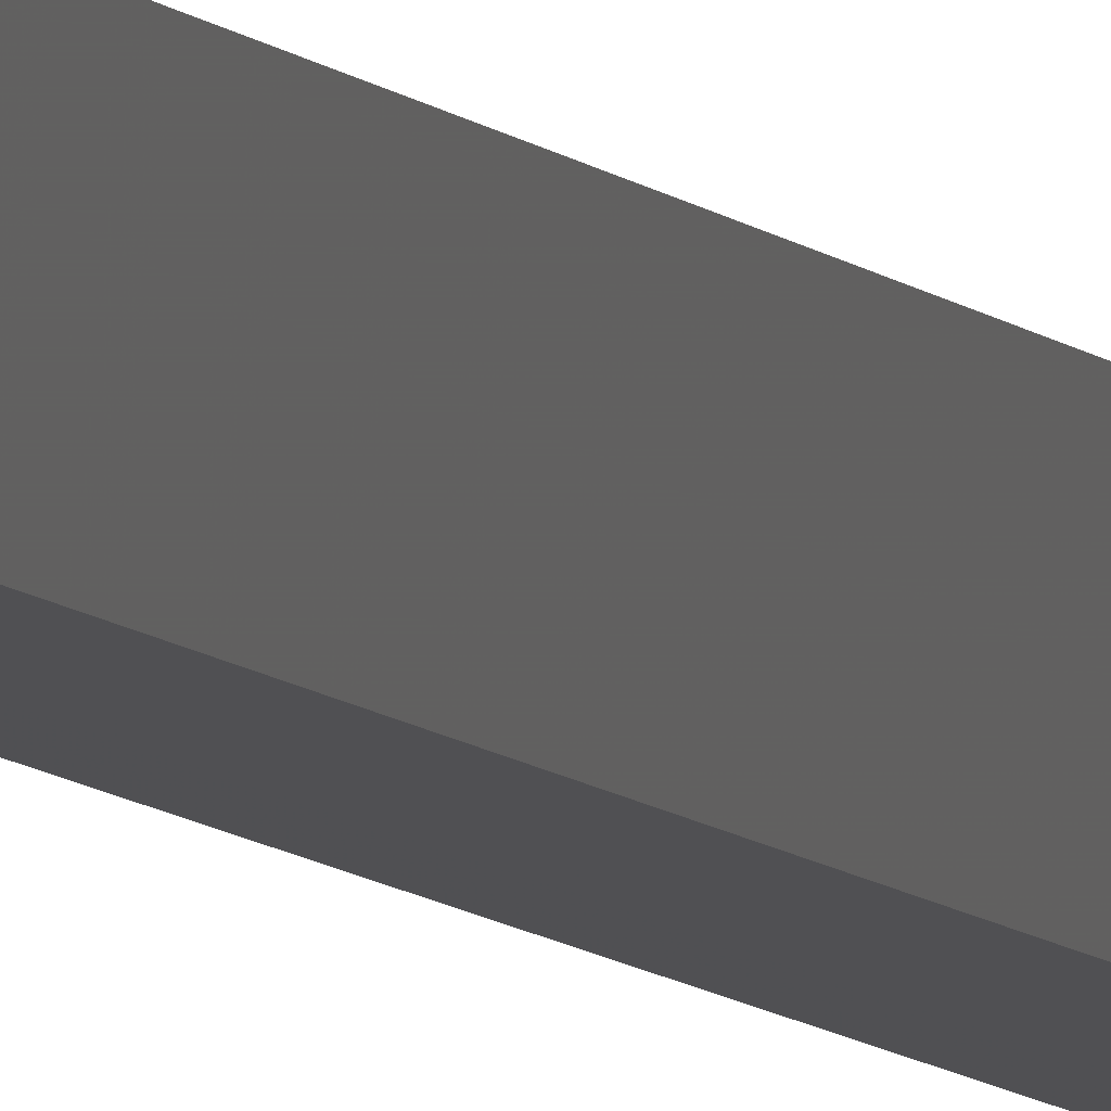
<metadata>
{"format":"stl","ext":"stl","renderer":"f3d","projection":"perspective","resolution":1024,"background":"white","views":[{"elev":-4.3,"azim":12.0,"up":"+Y"}]}
</metadata>
<code>
# stl→obj: 16 verts, 28 faces
v 9.778 3.861 -174.1
v 9.758 3.863 -174.1
v 9.758 3.863 -170.5
v 9.778 3.861 -170.5
v 9.798 3.859 -174.1
v 9.798 3.859 -170.5
v 9.818 3.857 -170.5
v 9.818 3.857 -174.1
v 9.812 3.807 -174.1
v 9.812 3.807 -170.5
v 9.753 3.814 -170.5
v 9.773 3.812 -174.1
v 9.773 3.812 -170.5
v 9.753 3.814 -174.1
v 9.793 3.809 -174.1
v 9.793 3.809 -170.5
f 1 2 3
f 1 3 4
f 5 4 6
f 5 6 7
f 5 1 4
f 8 5 7
f 8 7 9
f 7 10 9
f 11 12 13
f 14 12 11
f 13 15 16
f 16 15 10
f 12 15 13
f 15 9 10
f 14 11 2
f 11 3 2
f 7 16 10
f 6 16 7
f 4 13 16
f 4 16 6
f 3 11 13
f 3 13 4
f 15 8 9
f 15 5 8
f 12 1 15
f 15 1 5
f 14 2 12
f 12 2 1

</code>
